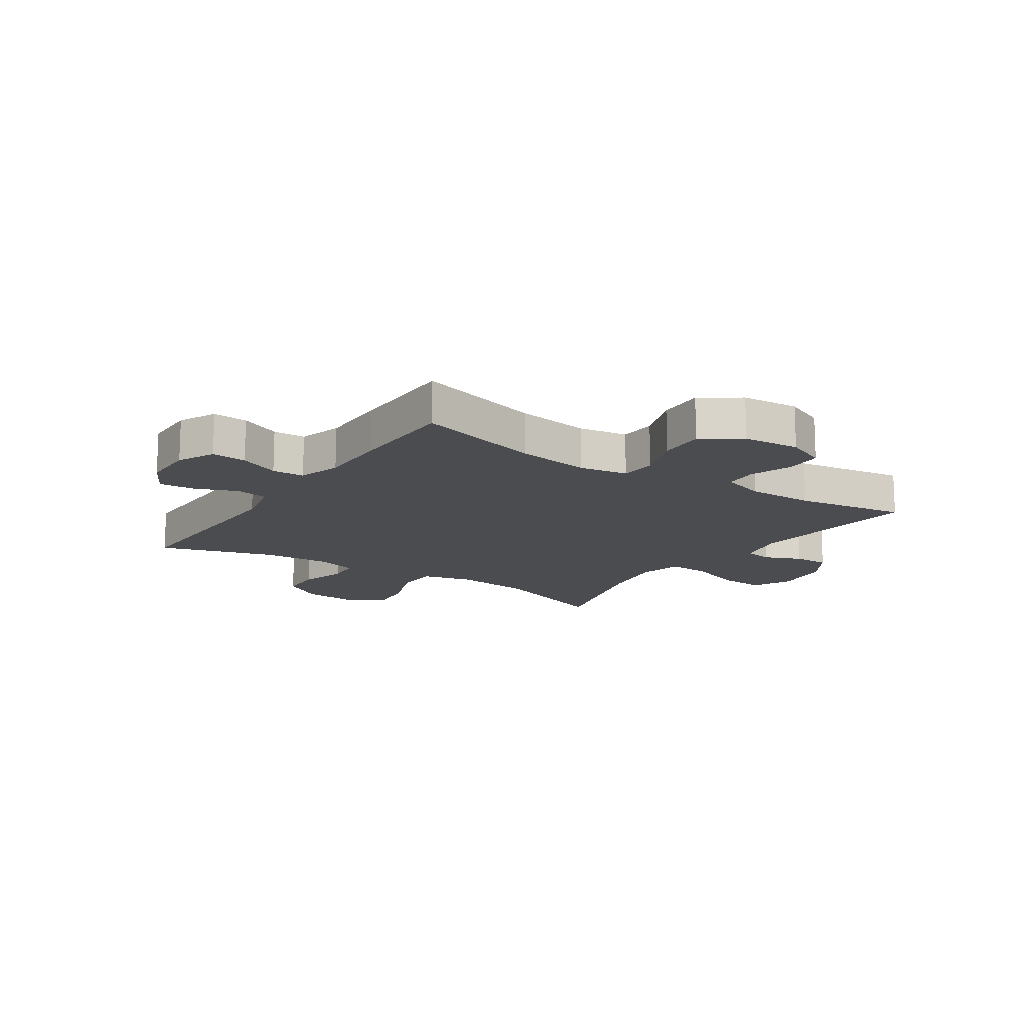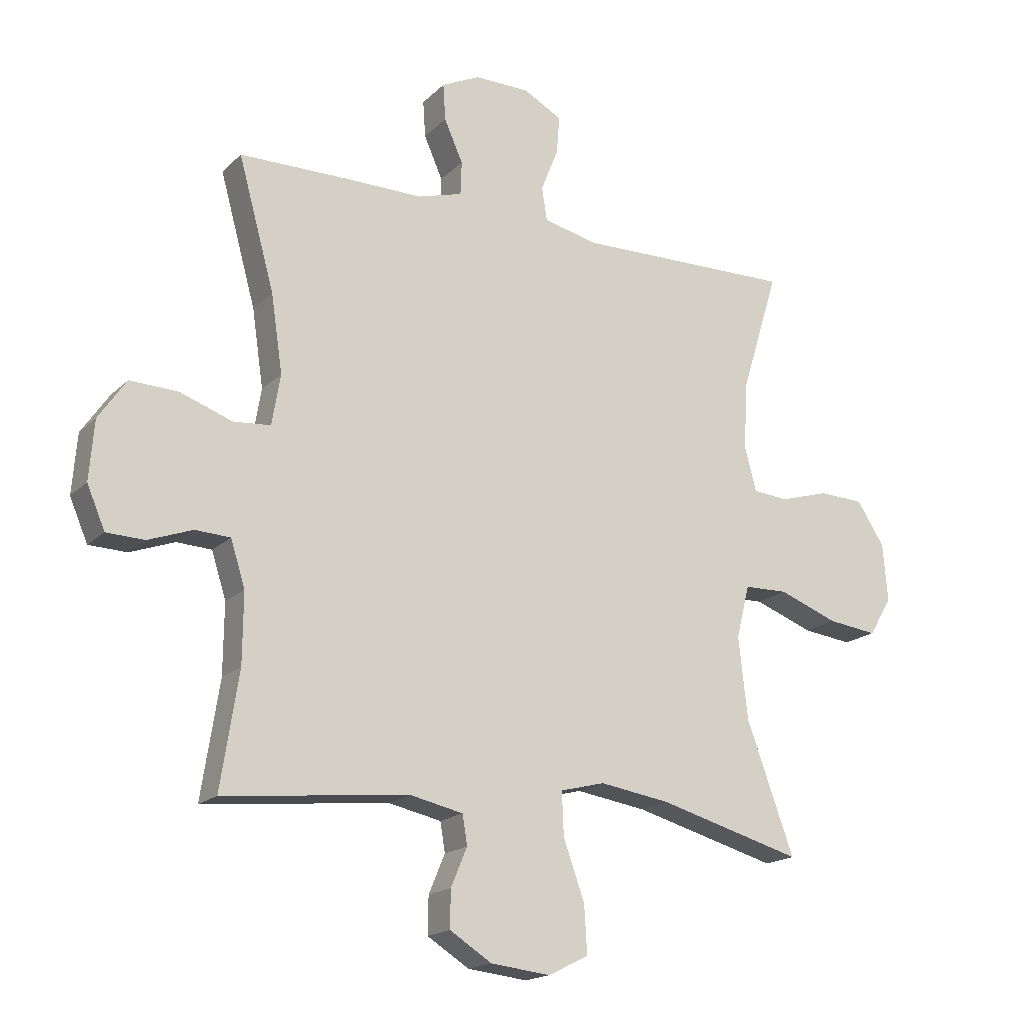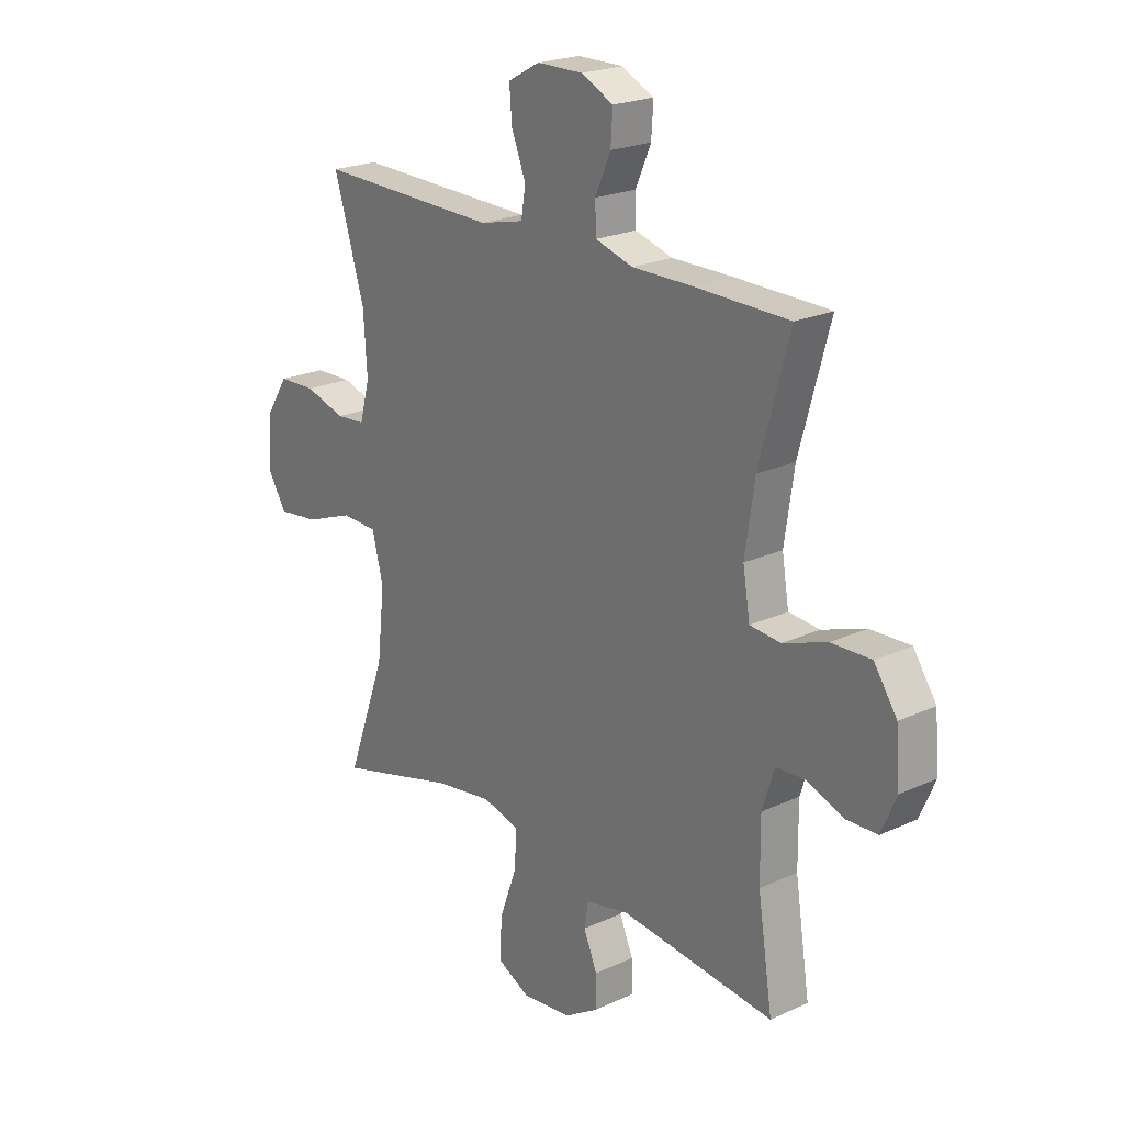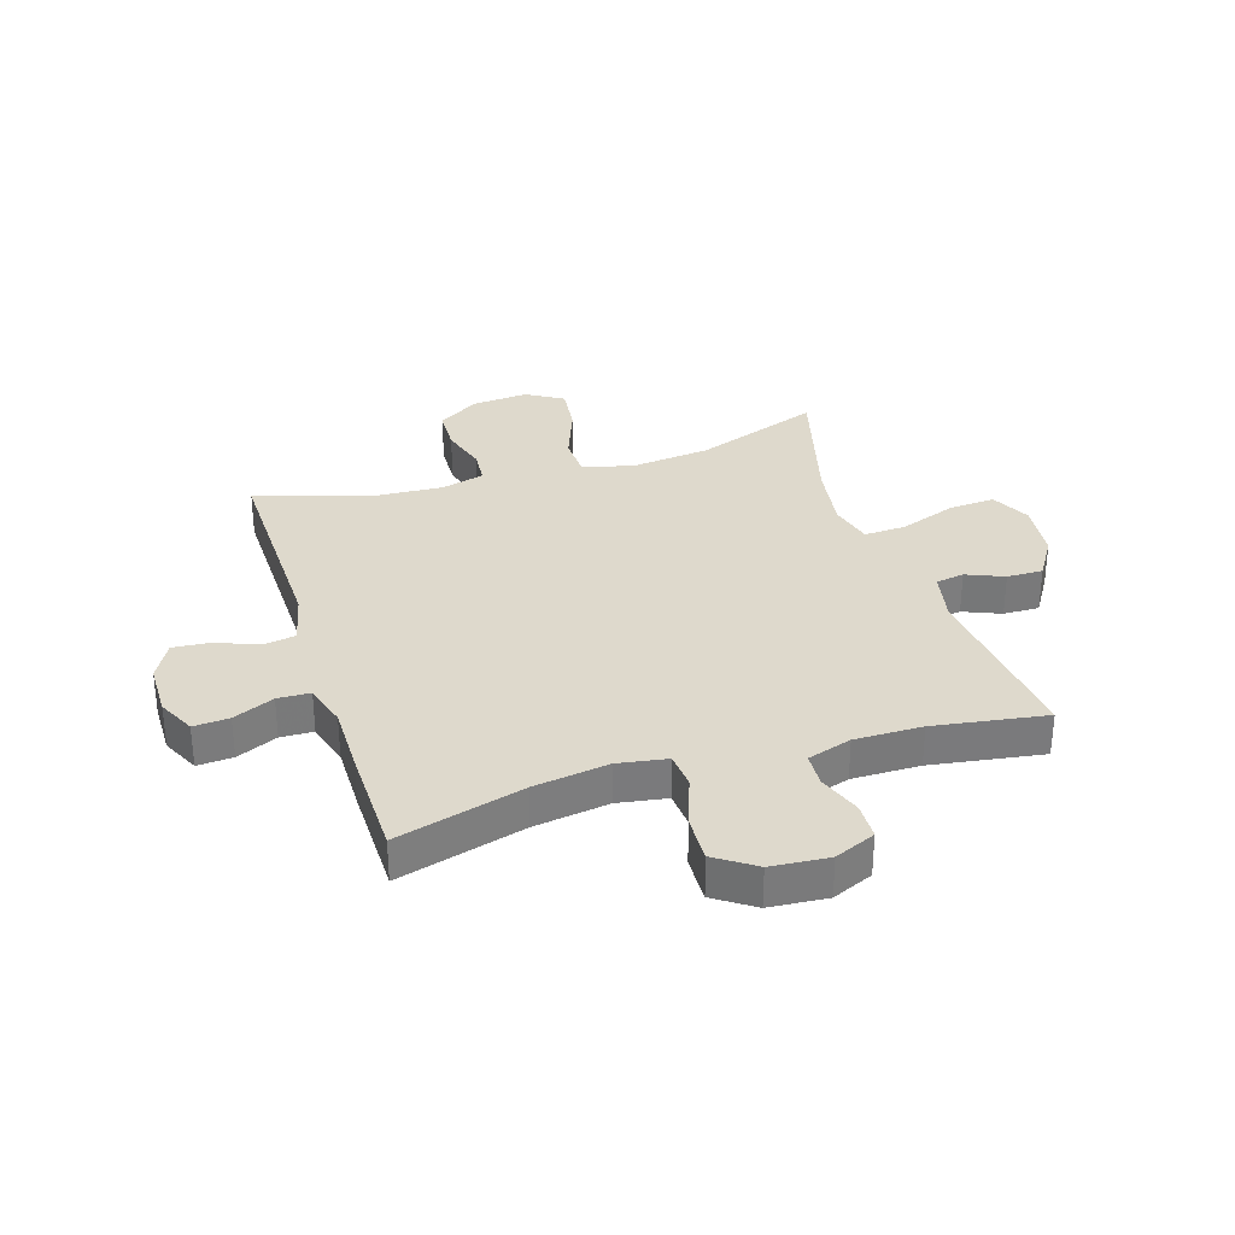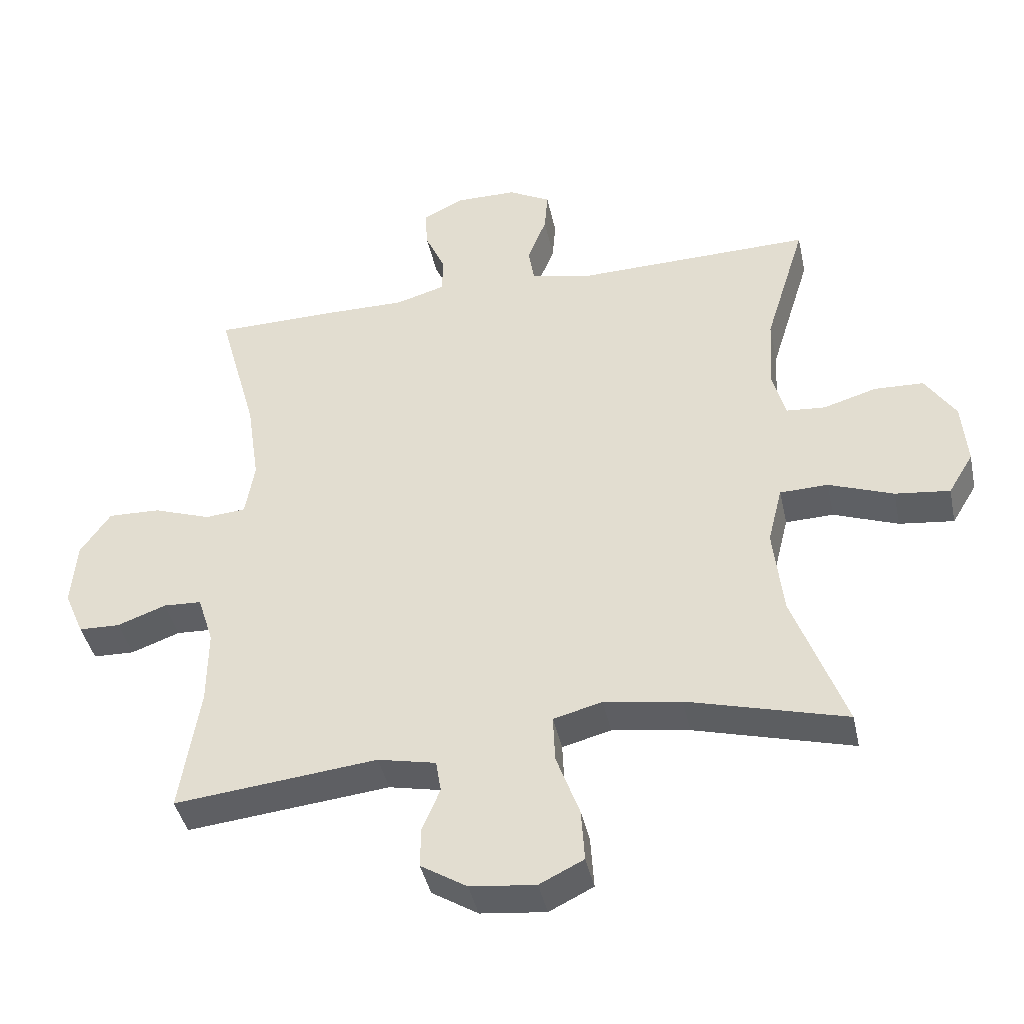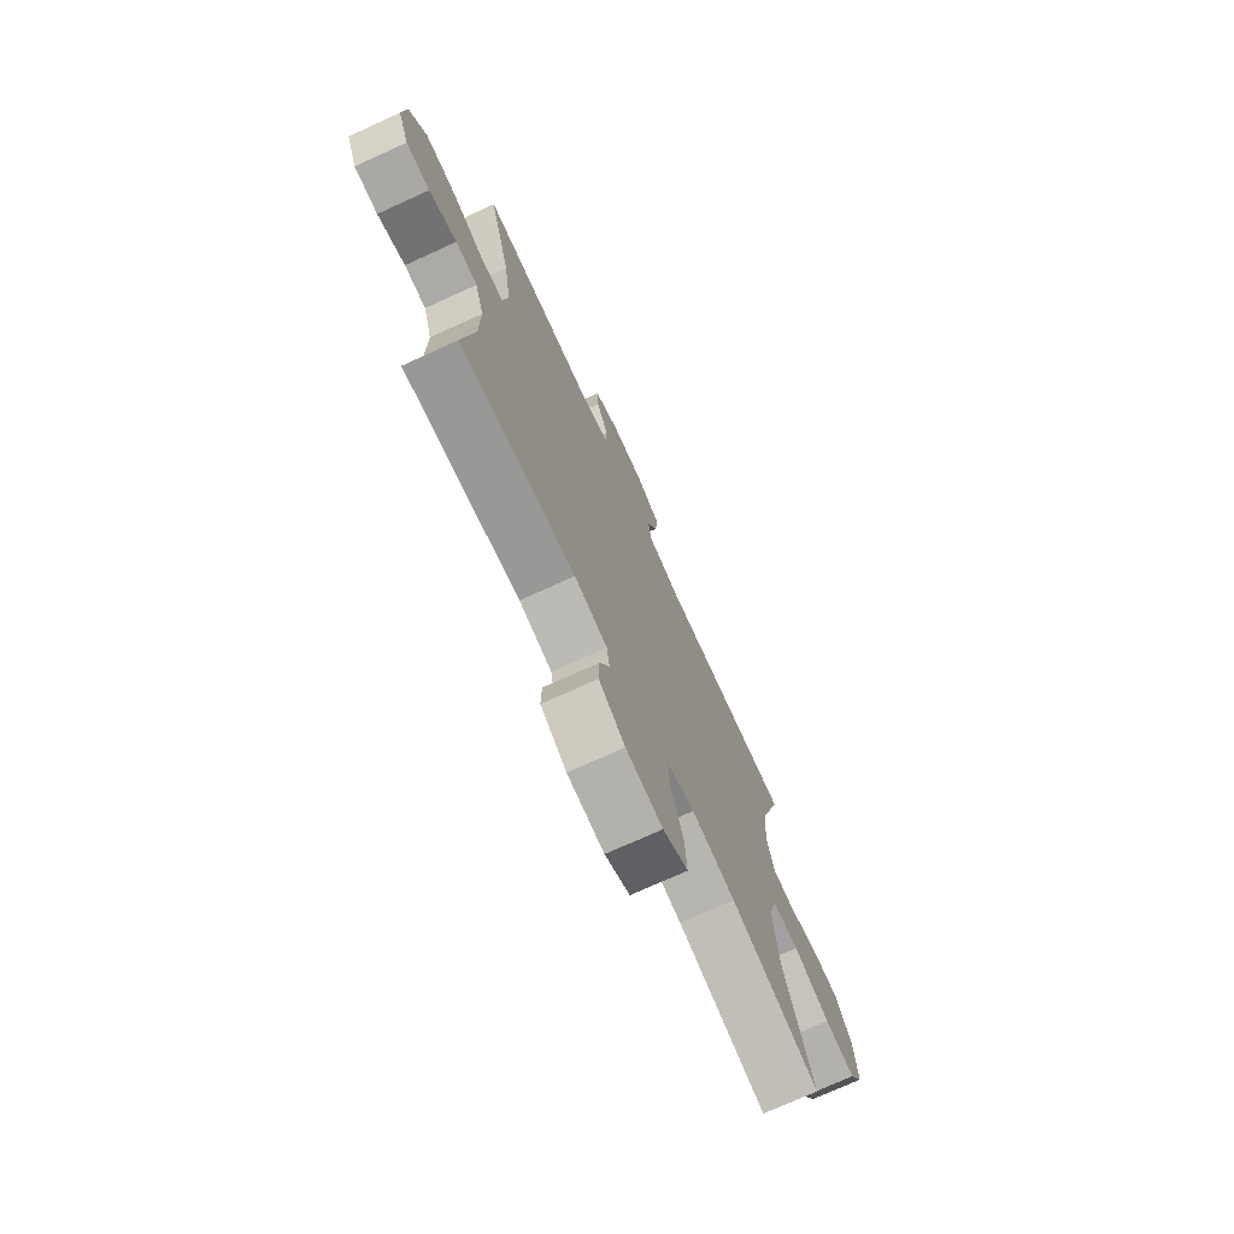
<metadata>
{"format":"obj","ext":"obj","renderer":"f3d","projection":"perspective","resolution":1024,"background":"white","views":[{"elev":-14.7,"azim":56.2,"up":"+Y"},{"elev":-17.8,"azim":150.2,"up":"+Z"},{"elev":22.0,"azim":51.2,"up":"+Z"},{"elev":32.2,"azim":72.4,"up":"+Y"},{"elev":-41.9,"azim":-167.9,"up":"+Z"},{"elev":-73.6,"azim":114.5,"up":"+Z"}]}
</metadata>
<code>
v -0.5 0.07 -0.5
v -0.421 0.07 -0.283
v -0.406 0.07 -0.147
v -0.428 0.07 -0.059
v -0.501 0.07 -0.057
v -0.599 0.07 -0.094
v -0.682 0.07 -0.104
v -0.72 0.07 -0.041
v -0.712 0.07 0.056
v -0.666 0.07 0.127
v -0.591 0.07 0.13
v -0.51 0.07 0.106
v -0.451 0.07 0.111
v -0.431 0.07 0.185
v -0.438 0.07 0.299
v -0.5 0.07 0.5
v -0.136 0.07 0.493
v -0.047 0.07 0.514
v -0.038 0.07 0.569
v -0.067 0.07 0.642
v -0.072 0.07 0.705
v -0.008 0.07 0.74
v 0.084 0.07 0.741
v 0.148 0.07 0.71
v 0.144 0.07 0.649
v 0.113 0.07 0.579
v 0.115 0.07 0.523
v 0.19 0.07 0.501
v 0.308 0.07 0.502
v 0.5 0.07 0.5
v 0.44 0.07 0.282
v 0.421 0.07 0.153
v 0.435 0.07 0.069
v 0.497 0.07 0.064
v 0.584 0.07 0.095
v 0.664 0.07 0.098
v 0.71 0.07 0.031
v 0.718 0.07 -0.068
v 0.688 0.07 -0.138
v 0.625 0.07 -0.14
v 0.551 0.07 -0.113
v 0.493 0.07 -0.116
v 0.469 0.07 -0.192
v 0.47 0.07 -0.308
v 0.5 0.07 -0.5
v 0.192 0.07 -0.468
v 0.104 0.07 -0.487
v 0.096 0.07 -0.536
v 0.123 0.07 -0.6
v 0.124 0.07 -0.662
v 0.054 0.07 -0.706
v -0.045 0.07 -0.717
v -0.112 0.07 -0.684
v -0.107 0.07 -0.604
v -0.072 0.07 -0.507
v -0.069 0.07 -0.435
v -0.143 0.07 -0.416
v -0.26 0.07 -0.434
v -0.5 0 -0.5
v -0.421 0 -0.283
v -0.406 0 -0.147
v -0.428 0 -0.059
v -0.501 0 -0.057
v -0.599 0 -0.094
v -0.682 0 -0.104
v -0.72 0 -0.041
v -0.712 0 0.056
v -0.666 0 0.127
v -0.591 0 0.13
v -0.51 0 0.106
v -0.451 0 0.111
v -0.431 0 0.185
v -0.438 0 0.299
v -0.5 0 0.5
v -0.136 0 0.493
v -0.047 0 0.514
v -0.038 0 0.569
v -0.067 0 0.642
v -0.072 0 0.705
v -0.008 0 0.74
v 0.084 0 0.741
v 0.148 0 0.71
v 0.144 0 0.649
v 0.113 0 0.579
v 0.115 0 0.523
v 0.19 0 0.501
v 0.308 0 0.502
v 0.5 0 0.5
v 0.44 0 0.282
v 0.421 0 0.153
v 0.435 0 0.069
v 0.497 0 0.064
v 0.584 0 0.095
v 0.664 0 0.098
v 0.71 0 0.031
v 0.718 0 -0.068
v 0.688 0 -0.138
v 0.625 0 -0.14
v 0.551 0 -0.113
v 0.493 0 -0.116
v 0.469 0 -0.192
v 0.47 0 -0.308
v 0.5 0 -0.5
v 0.192 0 -0.468
v 0.104 0 -0.487
v 0.096 0 -0.536
v 0.123 0 -0.6
v 0.124 0 -0.662
v 0.054 0 -0.706
v -0.045 0 -0.717
v -0.112 0 -0.684
v -0.107 0 -0.604
v -0.072 0 -0.507
v -0.069 0 -0.435
v -0.143 0 -0.416
v -0.26 0 -0.434
f 52 53 54 55
f 52 55 56
f 51 52 56
f 48 49 50 51
f 47 48 51 56
f 46 47 56
f 44 45 46 56
f 43 44 56 57
f 38 39 40 41
f 38 41 42
f 37 38 42
f 34 35 36 37
f 33 34 37 42
f 28 29 30 31
f 27 28 31 32
f 23 24 25 26
f 23 26 27
f 22 23 27
f 19 20 21 22
f 18 19 22 27
f 17 18 27 32
f 15 16 17 32
f 9 10 11 12
f 9 12 13
f 8 9 13
f 5 6 7 8
f 4 5 8 13
f 3 4 13 14
f 58 1 2
f 58 2 3
f 33 42 43 57
f 32 33 57 58
f 15 32 58
f 3 14 15 58
f 113 112 111 110
f 114 113 110
f 114 110 109
f 109 108 107 106
f 114 109 106 105
f 114 105 104
f 114 104 103 102
f 115 114 102 101
f 99 98 97 96
f 100 99 96
f 100 96 95
f 95 94 93 92
f 100 95 92 91
f 89 88 87 86
f 90 89 86 85
f 84 83 82 81
f 85 84 81
f 85 81 80
f 80 79 78 77
f 85 80 77 76
f 90 85 76 75
f 90 75 74 73
f 70 69 68 67
f 71 70 67
f 71 67 66
f 66 65 64 63
f 71 66 63 62
f 72 71 62 61
f 60 59 116
f 61 60 116
f 115 101 100 91
f 116 115 91 90
f 116 90 73
f 116 73 72 61
f 1 59 60 2
f 2 60 61 3
f 3 61 62 4
f 4 62 63 5
f 5 63 64 6
f 6 64 65 7
f 7 65 66 8
f 8 66 67 9
f 9 67 68 10
f 10 68 69 11
f 11 69 70 12
f 12 70 71 13
f 13 71 72 14
f 14 72 73 15
f 15 73 74 16
f 16 74 75 17
f 17 75 76 18
f 18 76 77 19
f 19 77 78 20
f 20 78 79 21
f 21 79 80 22
f 22 80 81 23
f 23 81 82 24
f 24 82 83 25
f 25 83 84 26
f 26 84 85 27
f 27 85 86 28
f 28 86 87 29
f 29 87 88 30
f 30 88 89 31
f 31 89 90 32
f 32 90 91 33
f 33 91 92 34
f 34 92 93 35
f 35 93 94 36
f 36 94 95 37
f 37 95 96 38
f 38 96 97 39
f 39 97 98 40
f 40 98 99 41
f 41 99 100 42
f 42 100 101 43
f 43 101 102 44
f 44 102 103 45
f 45 103 104 46
f 46 104 105 47
f 47 105 106 48
f 48 106 107 49
f 49 107 108 50
f 50 108 109 51
f 51 109 110 52
f 52 110 111 53
f 53 111 112 54
f 54 112 113 55
f 55 113 114 56
f 56 114 115 57
f 57 115 116 58
f 58 116 59 1

</code>
